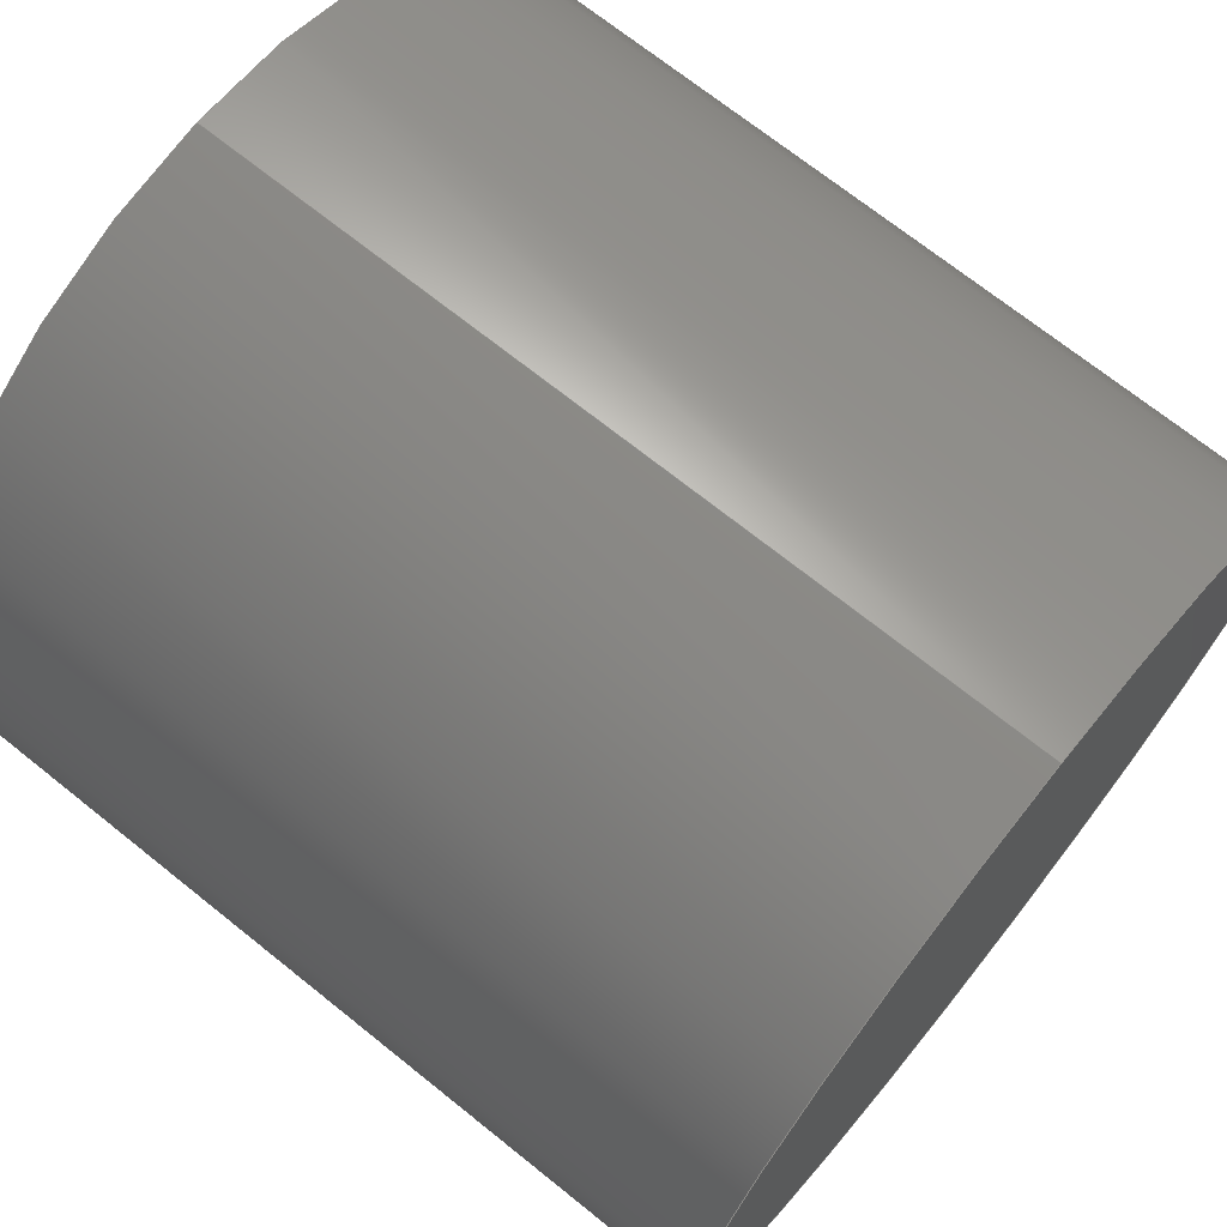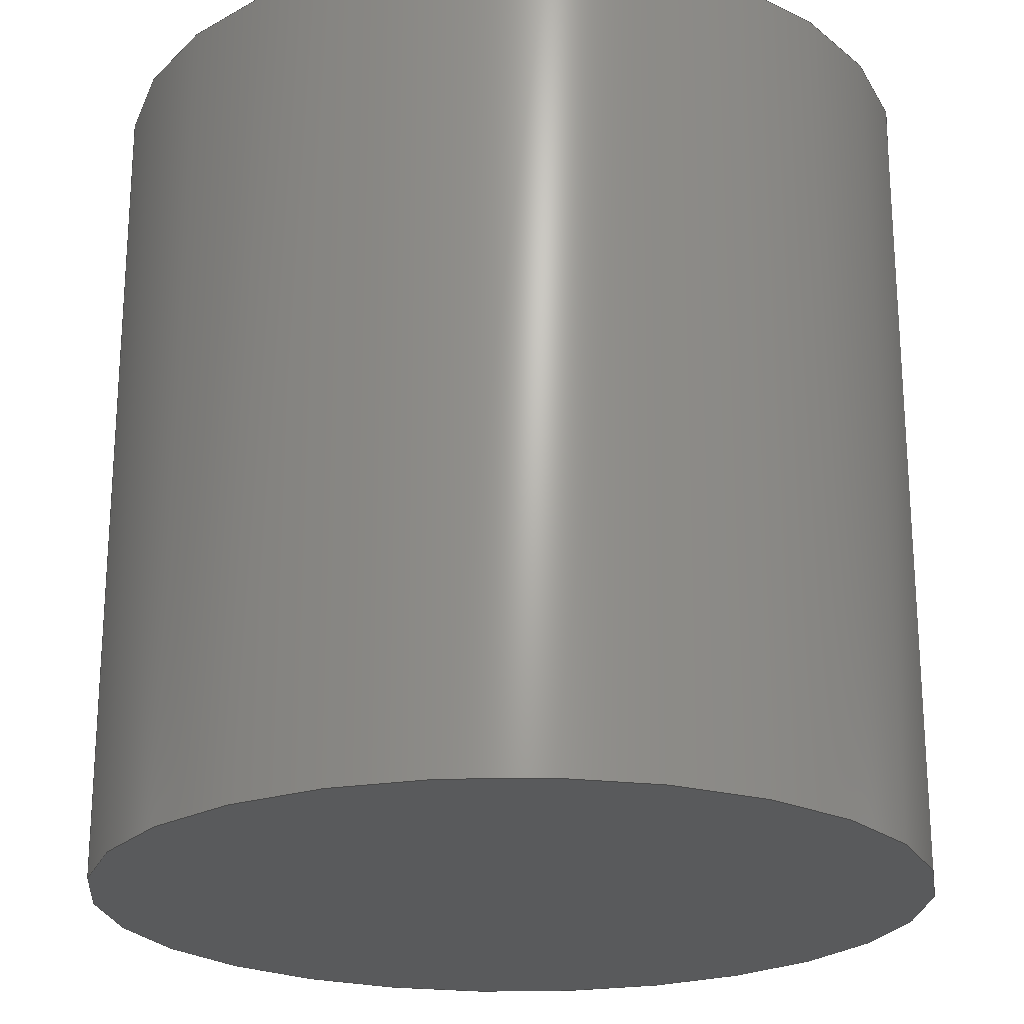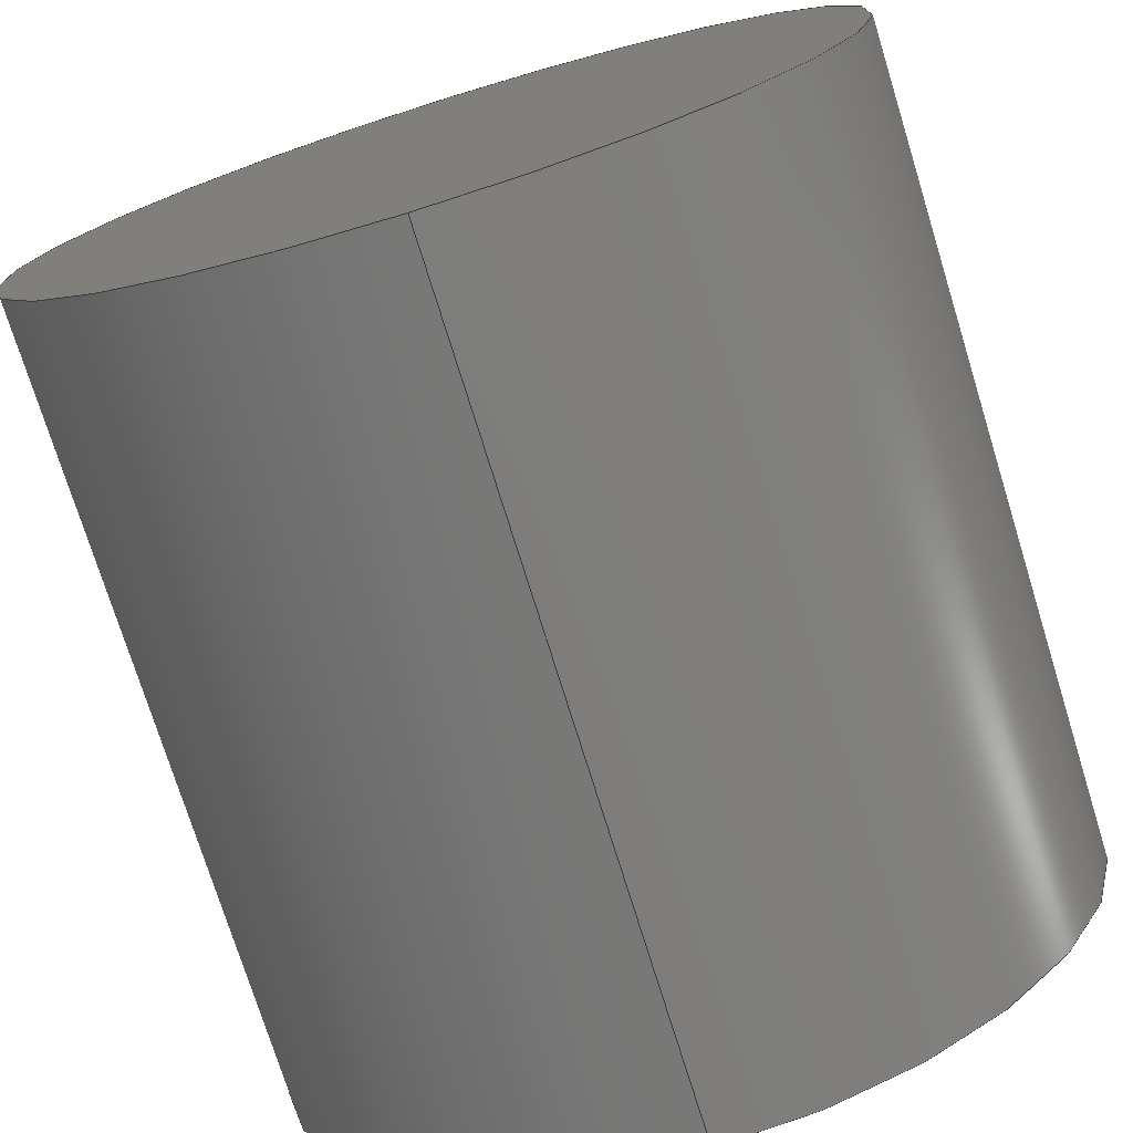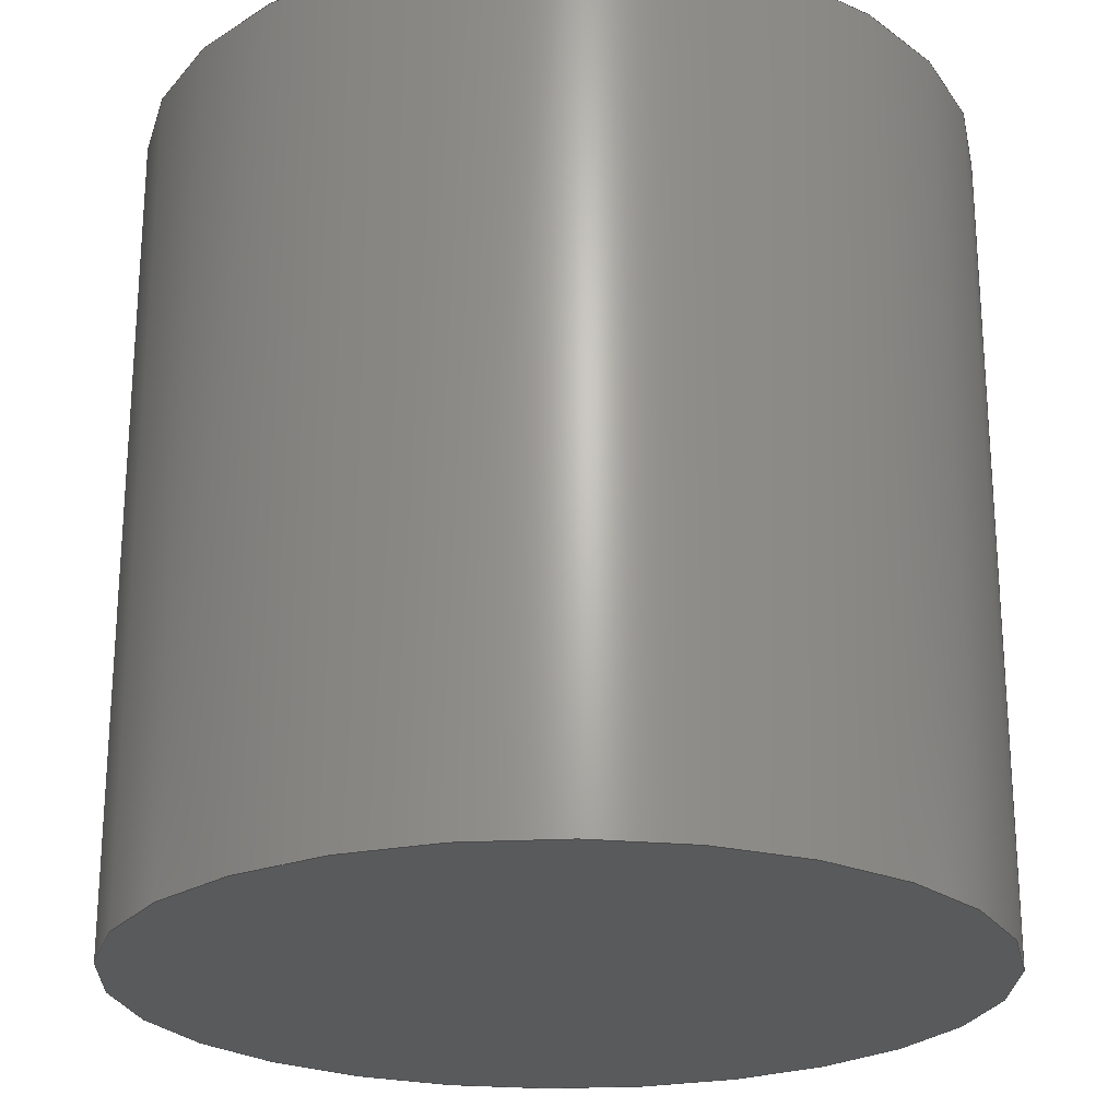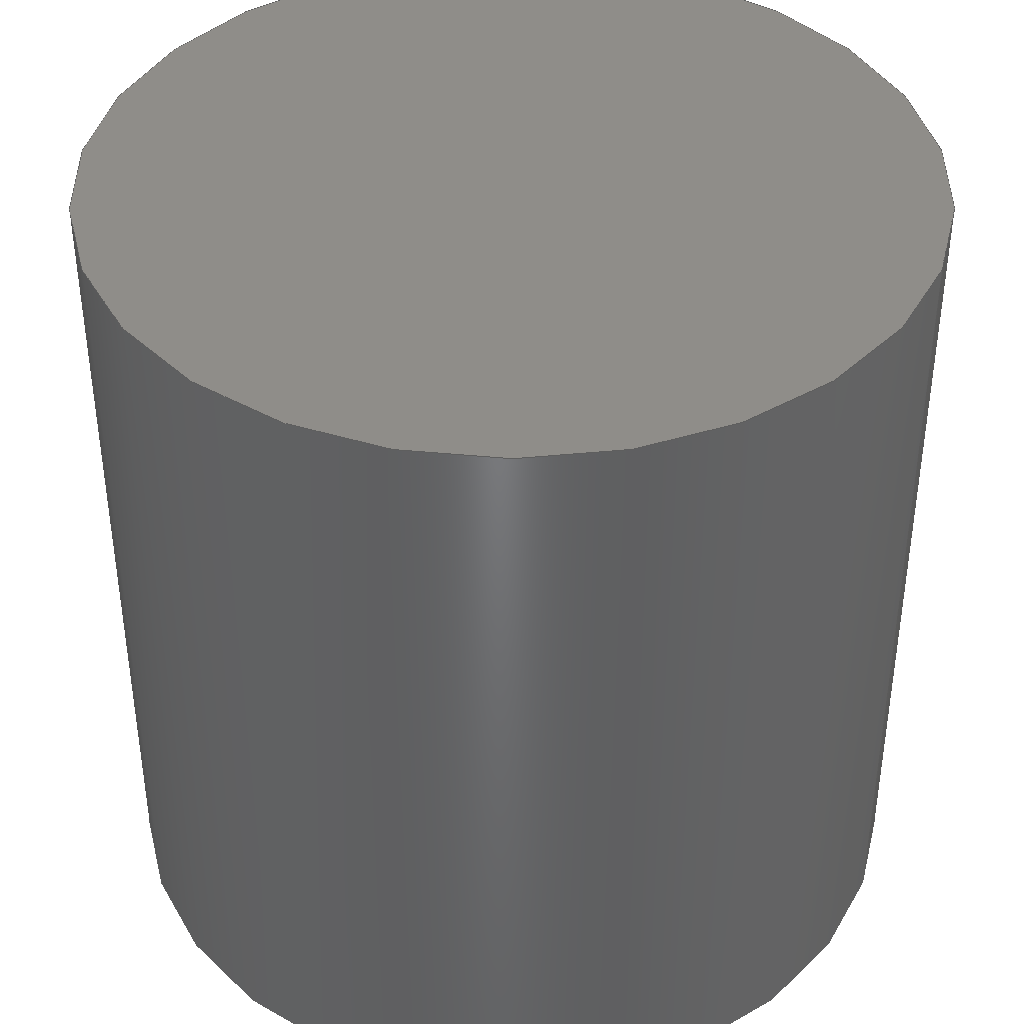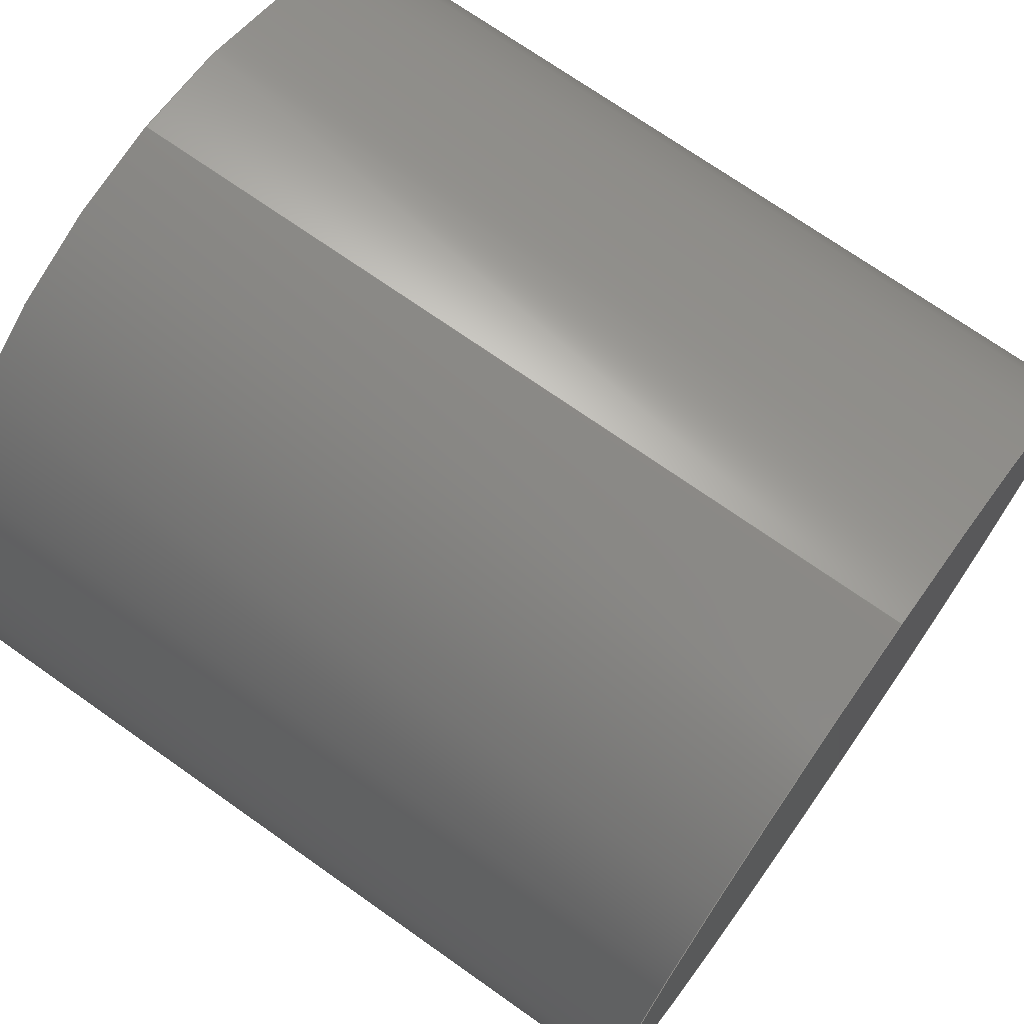
<metadata>
{"format":"step","ext":"step","renderer":"f3d","projection":"perspective","resolution":1024,"background":"white","views":[{"elev":70.8,"azim":128.7,"up":"+Z"},{"elev":-22.6,"azim":-101.8,"up":"+Y"},{"elev":-74.8,"azim":-162.8,"up":"+Z"},{"elev":-23.5,"azim":95.0,"up":"+Y"},{"elev":40.7,"azim":-69.3,"up":"+Y"},{"elev":71.8,"azim":125.2,"up":"+Z"}]}
</metadata>
<code>
ISO-10303-21;
DATA;
#1 = DIRECTION ( 'NONE',  ( 0, 0, -1 ) ) ;
#2 = DIRECTION ( 'NONE',  ( 0, 0, 1 ) ) ;
#3 = SURFACE_SIDE_STYLE ('',( #118 ) ) ;
#4 = EDGE_CURVE ( 'NONE', #5, #139, #41, .T. ) ;
#5 = VERTEX_POINT ( 'NONE', #113 ) ;
#6 = FACE_OUTER_BOUND ( 'NONE', #115, .T. ) ;
#7 = PLANE ( 'NONE',  #112 ) ;
#8 = CARTESIAN_POINT ( 'NONE',  ( 0, 10, 0 ) ) ;
#9 = AXIS2_PLACEMENT_3D ( 'NONE', #8, #130, #82 ) ;
#10 = PRODUCT ( 'Engraving_pixel_cylinder', 'Engraving_pixel_cylinder', '', ( #131 ) ) ;
#11 = CARTESIAN_POINT ( 'NONE',  ( 0, 10, -5 ) ) ;
#12 = MECHANICAL_DESIGN_GEOMETRIC_PRESENTATION_REPRESENTATION (  '', ( #94 ), #97 ) ;
#13 = ORIENTED_EDGE ( 'NONE', *, *, #14, .F. ) ;
#14 = EDGE_CURVE ( 'NONE', #139, #87, #133, .T. ) ;
#15 = ORIENTED_EDGE ( 'NONE', *, *, #95, .F. ) ;
#16 = EDGE_CURVE ( 'NONE', #60, #5, #137, .T. ) ;
#17 = CARTESIAN_POINT ( 'NONE',  ( 6.123e-16, 10, 5 ) ) ;
#18 = UNCERTAINTY_MEASURE_WITH_UNIT (LENGTH_MEASURE( 1e-05 ), #93, 'distance_accuracy_value', 'NONE');
#19 = DIRECTION ( 'NONE',  ( 0, 0, 1 ) ) ;
#20 = DIRECTION ( 'NONE',  ( 0, -0, 1 ) ) ;
#21 = UNCERTAINTY_MEASURE_WITH_UNIT (LENGTH_MEASURE( 1e-05 ), #123, 'distance_accuracy_value', 'NONE');
#22 =( NAMED_UNIT ( * ) PLANE_ANGLE_UNIT ( ) SI_UNIT ( $, .RADIAN. ) );
#23 = DIRECTION ( 'NONE',  ( 0, -0, 1 ) ) ;
#24 = ADVANCED_FACE ( 'NONE', ( #6 ), #81, .T. ) ;
#25 = APPLICATION_CONTEXT ( 'automotive_design' ) ;
#26 = AXIS2_PLACEMENT_3D ( 'NONE', #140, #62, #101 ) ;
#27 = FACE_OUTER_BOUND ( 'NONE', #37, .T. ) ;
#28 = AXIS2_PLACEMENT_3D ( 'NONE', #99, #55, #1 ) ;
#29 = SURFACE_STYLE_USAGE ( .BOTH. , #96 ) ;
#30 = DIRECTION ( 'NONE',  ( 0, 0, -1 ) ) ;
#31 = DIRECTION ( 'NONE',  ( -0, -1, -0 ) ) ;
#32 = APPLICATION_CONTEXT ( 'automotive_design' ) ;
#33 = FACE_OUTER_BOUND ( 'NONE', #136, .T. ) ;
#34 = APPLICATION_PROTOCOL_DEFINITION ( 'draft international standard', 'automotive_design', 1998, #32 ) ;
#35 = DIRECTION ( 'NONE',  ( 0, 1, 0 ) ) ;
#36 = MANIFOLD_SOLID_BREP ( 'Boss-Extrude1', #66 ) ;
#37 = EDGE_LOOP ( 'NONE', ( #15, #138, #122, #126 ) ) ;
#38 = COLOUR_RGB ( '',0.7922, 0.8196, 0.9333 ) ;
#39 = PRODUCT_DEFINITION ( 'UNKNOWN', '', #64, #106 ) ;
#40 = ORIENTED_EDGE ( 'NONE', *, *, #95, .T. ) ;
#41 = LINE ( 'NONE', #17, #67 ) ;
#42 = FILL_AREA_STYLE ('',( #132 ) ) ;
#43 =( NAMED_UNIT ( * ) PLANE_ANGLE_UNIT ( ) SI_UNIT ( $, .RADIAN. ) );
#44 = MECHANICAL_DESIGN_GEOMETRIC_PRESENTATION_REPRESENTATION (  '', ( #84 ), #116 ) ;
#45 = DIRECTION ( 'NONE',  ( 0, 1, 0 ) ) ;
#46 =( NAMED_UNIT ( * ) SI_UNIT ( $, .STERADIAN. ) SOLID_ANGLE_UNIT ( ) );
#47 = CARTESIAN_POINT ( 'NONE',  ( 0, 0, -5 ) ) ;
#48 = CIRCLE ( 'NONE', #9, 5 ) ;
#49 = ORIENTED_EDGE ( 'NONE', *, *, #16, .T. ) ;
#50 = VECTOR ( 'NONE', #31, 1000 ) ;
#51 =( NAMED_UNIT ( * ) SI_UNIT ( $, .STERADIAN. ) SOLID_ANGLE_UNIT ( ) );
#52 = ORIENTED_EDGE ( 'NONE', *, *, #4, .F. ) ;
#53 = CARTESIAN_POINT ( 'NONE',  ( 0, 10, 0 ) ) ;
#54 = AXIS2_PLACEMENT_3D ( 'NONE', #58, #35, #23 ) ;
#55 = DIRECTION ( 'NONE',  ( -0, -1, -0 ) ) ;
#56 = EDGE_CURVE ( 'NONE', #87, #139, #105, .T. ) ;
#57 = CARTESIAN_POINT ( 'NONE',  ( 0, 0, 0 ) ) ;
#58 = CARTESIAN_POINT ( 'NONE',  ( 0, 0, 0 ) ) ;
#59 = ADVANCED_FACE ( 'NONE', ( #27 ), #61, .T. ) ;
#60 = VERTEX_POINT ( 'NONE', #11 ) ;
#61 = CYLINDRICAL_SURFACE ( 'NONE', #28, 5 ) ;
#62 = DIRECTION ( 'NONE',  ( 0, 1, 0 ) ) ;
#63 = CARTESIAN_POINT ( 'NONE',  ( 0, 0, 0 ) ) ;
#64 = PRODUCT_DEFINITION_FORMATION_WITH_SPECIFIED_SOURCE ( 'ANY', '', #10, .NOT_KNOWN. ) ;
#65 = CARTESIAN_POINT ( 'NONE',  ( 0, 10, -5 ) ) ;
#66 = CLOSED_SHELL ( 'NONE', ( #59, #24, #98, #119 ) ) ;
#67 = VECTOR ( 'NONE', #77, 1000 ) ;
#68 = ORIENTED_EDGE ( 'NONE', *, *, #56, .T. ) ;
#69 =( NAMED_UNIT ( * ) PLANE_ANGLE_UNIT ( ) SI_UNIT ( $, .RADIAN. ) );
#70 = FILL_AREA_STYLE_COLOUR ( '', #38 ) ;
#71 = PRESENTATION_STYLE_ASSIGNMENT (( #29 ) ) ;
#72 = CARTESIAN_POINT ( 'NONE',  ( 0, 10, 0 ) ) ;
#73 = PRESENTATION_LAYER_ASSIGNMENT (  '', '', ( #94 ) ) ;
#74 = APPLICATION_PROTOCOL_DEFINITION ( 'draft international standard', 'automotive_design', 1998, #25 ) ;
#75 = SURFACE_STYLE_USAGE ( .BOTH. , #3 ) ;
#76 = AXIS2_PLACEMENT_3D ( 'NONE', #63, #78, #124 ) ;
#77 = DIRECTION ( 'NONE',  ( -0, -1, -0 ) ) ;
#78 = DIRECTION ( 'NONE',  ( 0, 1, 0 ) ) ;
#79 = PRODUCT_RELATED_PRODUCT_CATEGORY ( 'part', '', ( #10 ) ) ;
#80 = AXIS2_PLACEMENT_3D ( 'NONE', #72, #111, #19 ) ;
#81 = CYLINDRICAL_SURFACE ( 'NONE', #108, 5 ) ;
#82 = DIRECTION ( 'NONE',  ( 0, 0, 1 ) ) ;
#83 = DIRECTION ( 'NONE',  ( 1, 0, 0 ) ) ;
#84 = STYLED_ITEM ( 'NONE', ( #104 ), #100 ) ;
#85 = ORIENTED_EDGE ( 'NONE', *, *, #135, .T. ) ;
#86 = EDGE_LOOP ( 'NONE', ( #49, #40 ) ) ;
#87 = VERTEX_POINT ( 'NONE', #47 ) ;
#88 = DIRECTION ( 'NONE',  ( -0, -1, -0 ) ) ;
#89 =( GEOMETRIC_REPRESENTATION_CONTEXT ( 3 ) GLOBAL_UNCERTAINTY_ASSIGNED_CONTEXT ( ( #18 ) ) GLOBAL_UNIT_ASSIGNED_CONTEXT ( ( #93, #22, #46 ) ) REPRESENTATION_CONTEXT ( 'NONE', 'WORKASPACE' ) );
#90 = LINE ( 'NONE', #65, #50 ) ;
#91 = CARTESIAN_POINT ( 'NONE',  ( 0, 10, 0 ) ) ;
#92 = FACE_OUTER_BOUND ( 'NONE', #86, .T. ) ;
#93 =( LENGTH_UNIT ( ) NAMED_UNIT ( * ) SI_UNIT ( .MILLI., .METRE. ) );
#94 = STYLED_ITEM ( 'NONE', ( #71 ), #36 ) ;
#95 = EDGE_CURVE ( 'NONE', #5, #60, #48, .T. ) ;
#96 = SURFACE_SIDE_STYLE ('',( #110 ) ) ;
#97 =( GEOMETRIC_REPRESENTATION_CONTEXT ( 3 ) GLOBAL_UNCERTAINTY_ASSIGNED_CONTEXT ( ( #21 ) ) GLOBAL_UNIT_ASSIGNED_CONTEXT ( ( #123, #69, #51 ) ) REPRESENTATION_CONTEXT ( 'NONE', 'WORKASPACE' ) );
#98 = ADVANCED_FACE ( 'NONE', ( #92 ), #7, .T. ) ;
#99 = CARTESIAN_POINT ( 'NONE',  ( 0, 10, 0 ) ) ;
#100 = ADVANCED_BREP_SHAPE_REPRESENTATION ( 'Engraving_pixel_cylinder', ( #36, #121 ), #89 ) ;
#101 = DIRECTION ( 'NONE',  ( 0, 0, 1 ) ) ;
#102 = UNCERTAINTY_MEASURE_WITH_UNIT (LENGTH_MEASURE( 1e-05 ), #129, 'distance_accuracy_value', 'NONE');
#103 = FILL_AREA_STYLE ('',( #70 ) ) ;
#104 = PRESENTATION_STYLE_ASSIGNMENT (( #75 ) ) ;
#105 = CIRCLE ( 'NONE', #76, 5 ) ;
#106 = PRODUCT_DEFINITION_CONTEXT ( 'detailed design', #32, 'design' ) ;
#107 = SHAPE_DEFINITION_REPRESENTATION ( #134, #100 ) ;
#108 = AXIS2_PLACEMENT_3D ( 'NONE', #53, #88, #30 ) ;
#109 = COLOUR_RGB ( '',0.7922, 0.8196, 0.9333 ) ;
#110 = SURFACE_STYLE_FILL_AREA ( #103 ) ;
#111 = DIRECTION ( 'NONE',  ( 0, 1, 0 ) ) ;
#112 = AXIS2_PLACEMENT_3D ( 'NONE', #91, #45, #20 ) ;
#113 = CARTESIAN_POINT ( 'NONE',  ( 6.123e-16, 10, 5 ) ) ;
#114 = ORIENTED_EDGE ( 'NONE', *, *, #16, .F. ) ;
#115 = EDGE_LOOP ( 'NONE', ( #52, #114, #85, #68 ) ) ;
#116 =( GEOMETRIC_REPRESENTATION_CONTEXT ( 3 ) GLOBAL_UNCERTAINTY_ASSIGNED_CONTEXT ( ( #102 ) ) GLOBAL_UNIT_ASSIGNED_CONTEXT ( ( #129, #43, #128 ) ) REPRESENTATION_CONTEXT ( 'NONE', 'WORKASPACE' ) );
#117 = CARTESIAN_POINT ( 'NONE',  ( 6.123e-16, 0, 5 ) ) ;
#118 = SURFACE_STYLE_FILL_AREA ( #42 ) ;
#119 = ADVANCED_FACE ( 'NONE', ( #33 ), #120, .F. ) ;
#120 = PLANE ( 'NONE',  #54 ) ;
#121 = AXIS2_PLACEMENT_3D ( 'NONE', #57, #2, #83 ) ;
#122 = ORIENTED_EDGE ( 'NONE', *, *, #14, .T. ) ;
#123 =( LENGTH_UNIT ( ) NAMED_UNIT ( * ) SI_UNIT ( .MILLI., .METRE. ) );
#124 = DIRECTION ( 'NONE',  ( 0, 0, 1 ) ) ;
#125 = PRESENTATION_LAYER_ASSIGNMENT (  '', '', ( #84 ) ) ;
#126 = ORIENTED_EDGE ( 'NONE', *, *, #135, .F. ) ;
#127 = ORIENTED_EDGE ( 'NONE', *, *, #56, .F. ) ;
#128 =( NAMED_UNIT ( * ) SI_UNIT ( $, .STERADIAN. ) SOLID_ANGLE_UNIT ( ) );
#129 =( LENGTH_UNIT ( ) NAMED_UNIT ( * ) SI_UNIT ( .MILLI., .METRE. ) );
#130 = DIRECTION ( 'NONE',  ( 0, 1, 0 ) ) ;
#131 = PRODUCT_CONTEXT ( 'NONE', #25, 'mechanical' ) ;
#132 = FILL_AREA_STYLE_COLOUR ( '', #109 ) ;
#133 = CIRCLE ( 'NONE', #26, 5 ) ;
#134 = PRODUCT_DEFINITION_SHAPE ( 'NONE', 'NONE',  #39 ) ;
#135 = EDGE_CURVE ( 'NONE', #60, #87, #90, .T. ) ;
#136 = EDGE_LOOP ( 'NONE', ( #127, #13 ) ) ;
#137 = CIRCLE ( 'NONE', #80, 5 ) ;
#138 = ORIENTED_EDGE ( 'NONE', *, *, #4, .T. ) ;
#139 = VERTEX_POINT ( 'NONE', #117 ) ;
#140 = CARTESIAN_POINT ( 'NONE',  ( 0, 0, 0 ) ) ;
ENDSEC;
END-ISO-10303-21;

</code>
